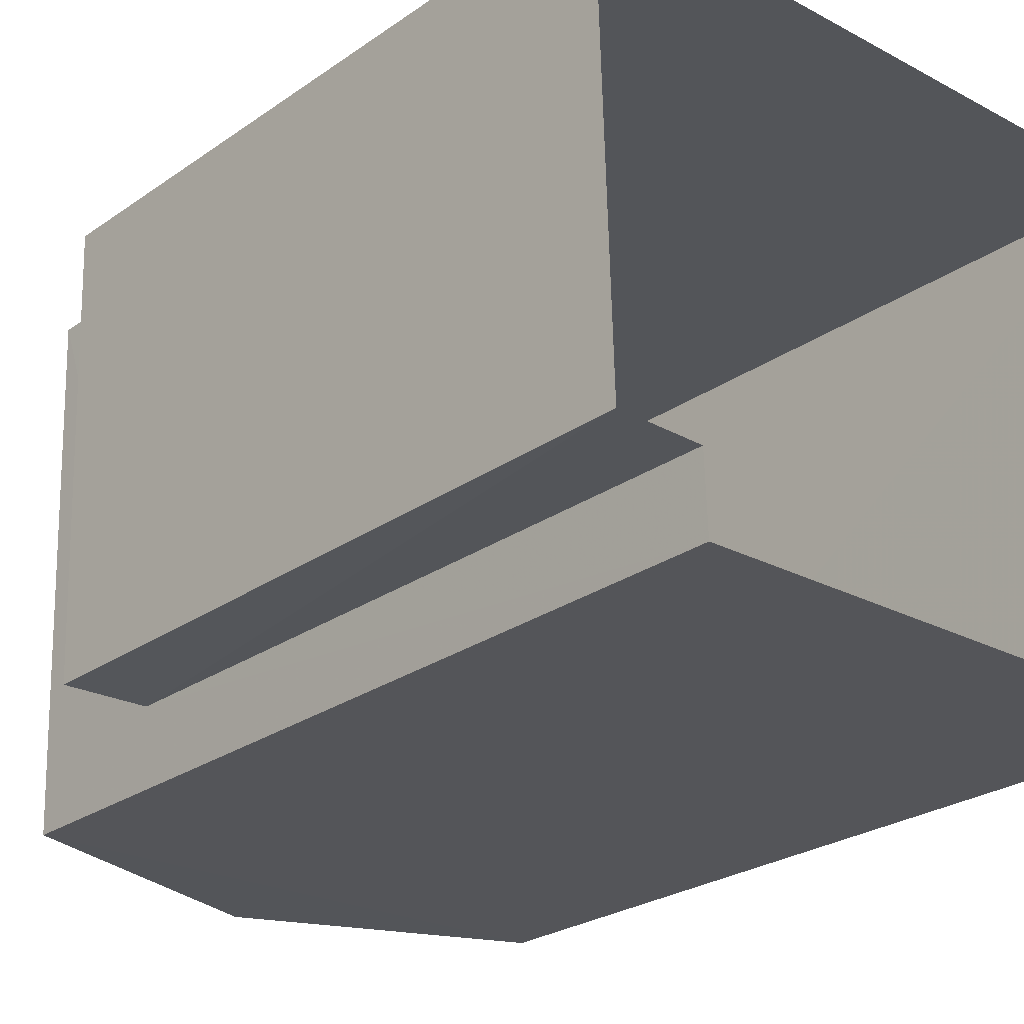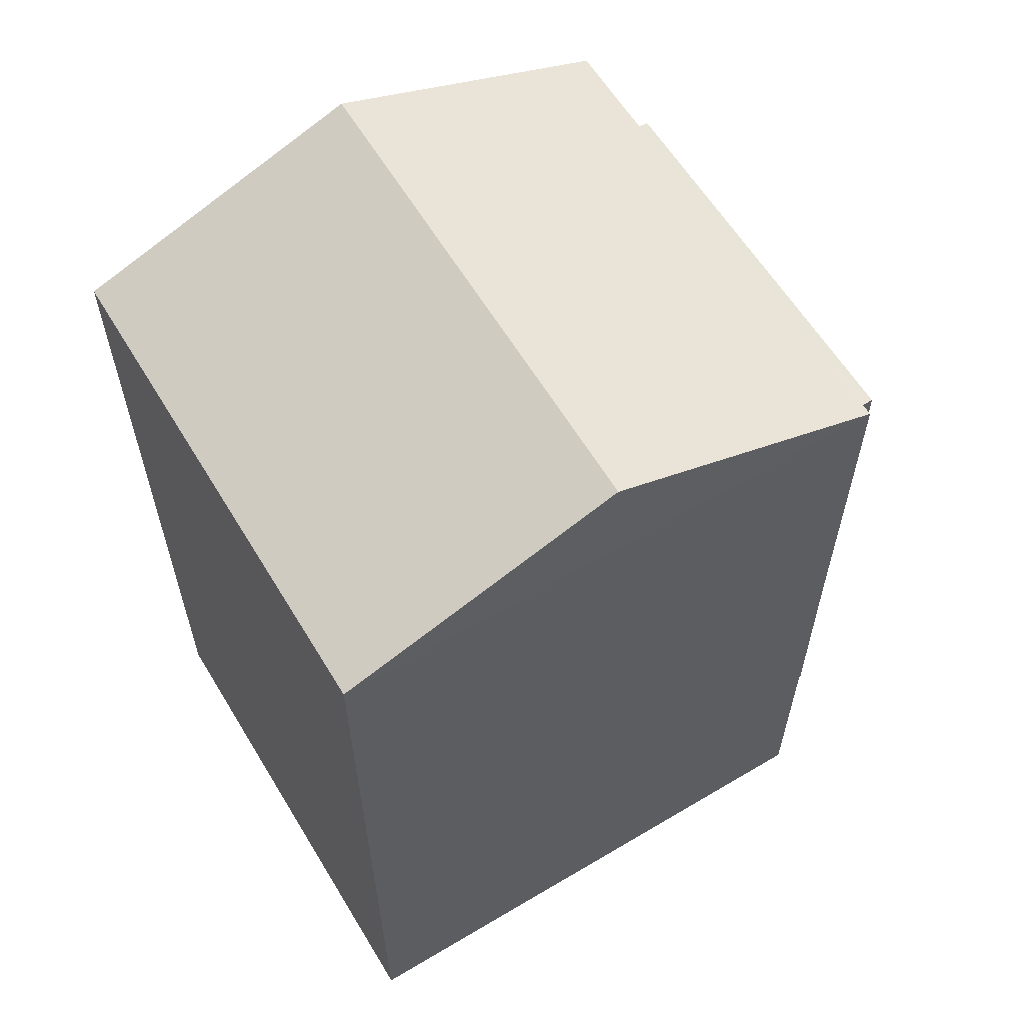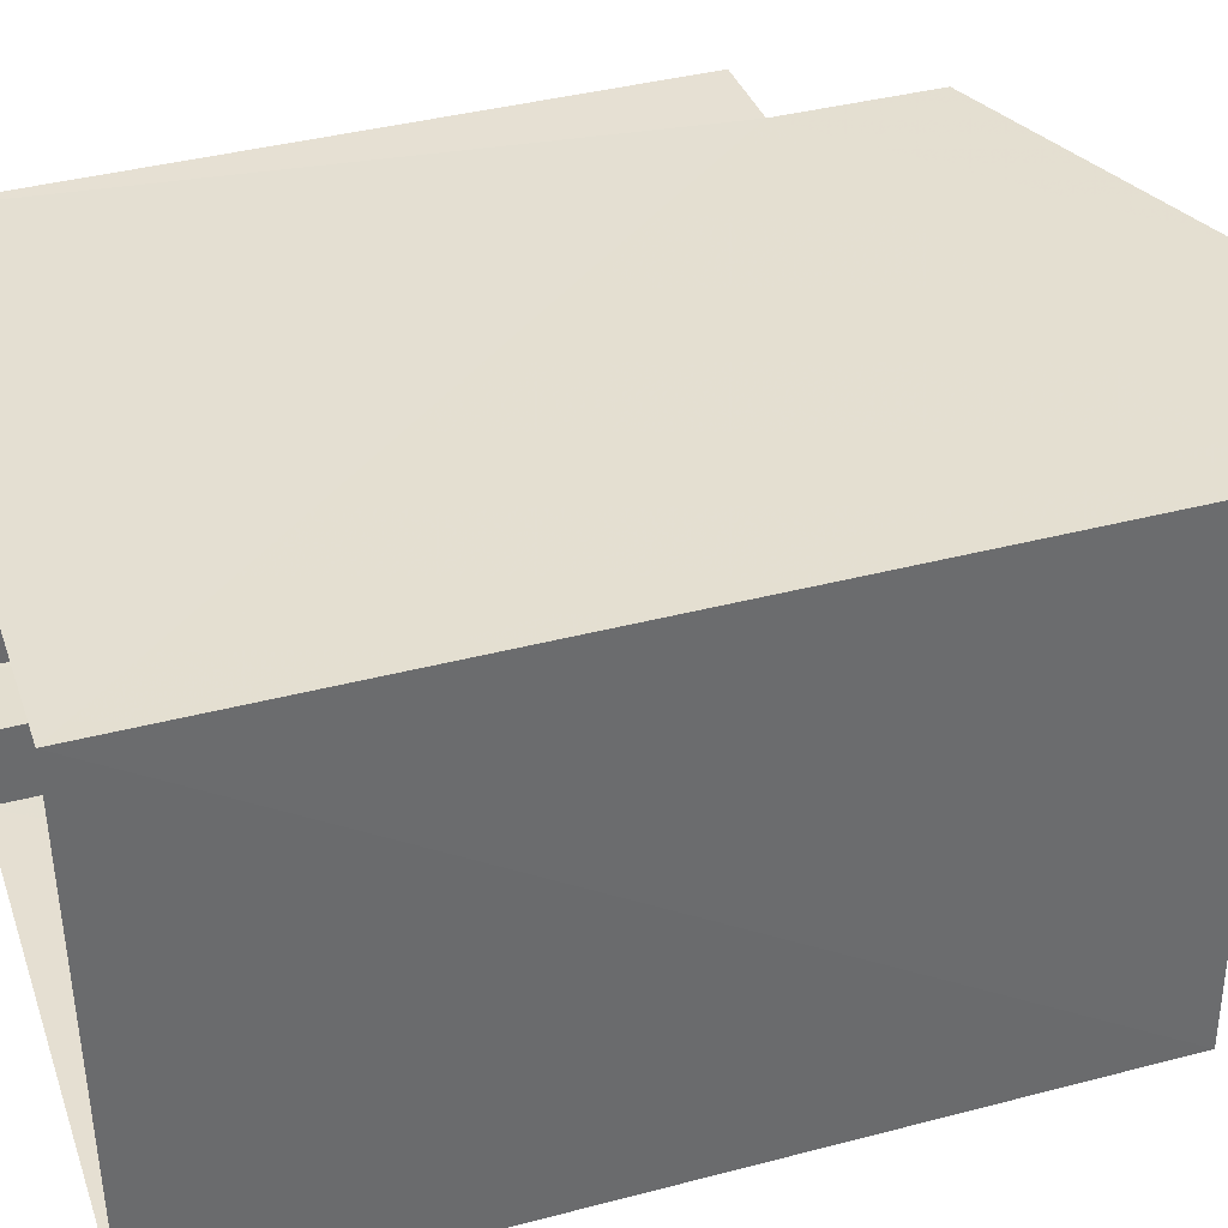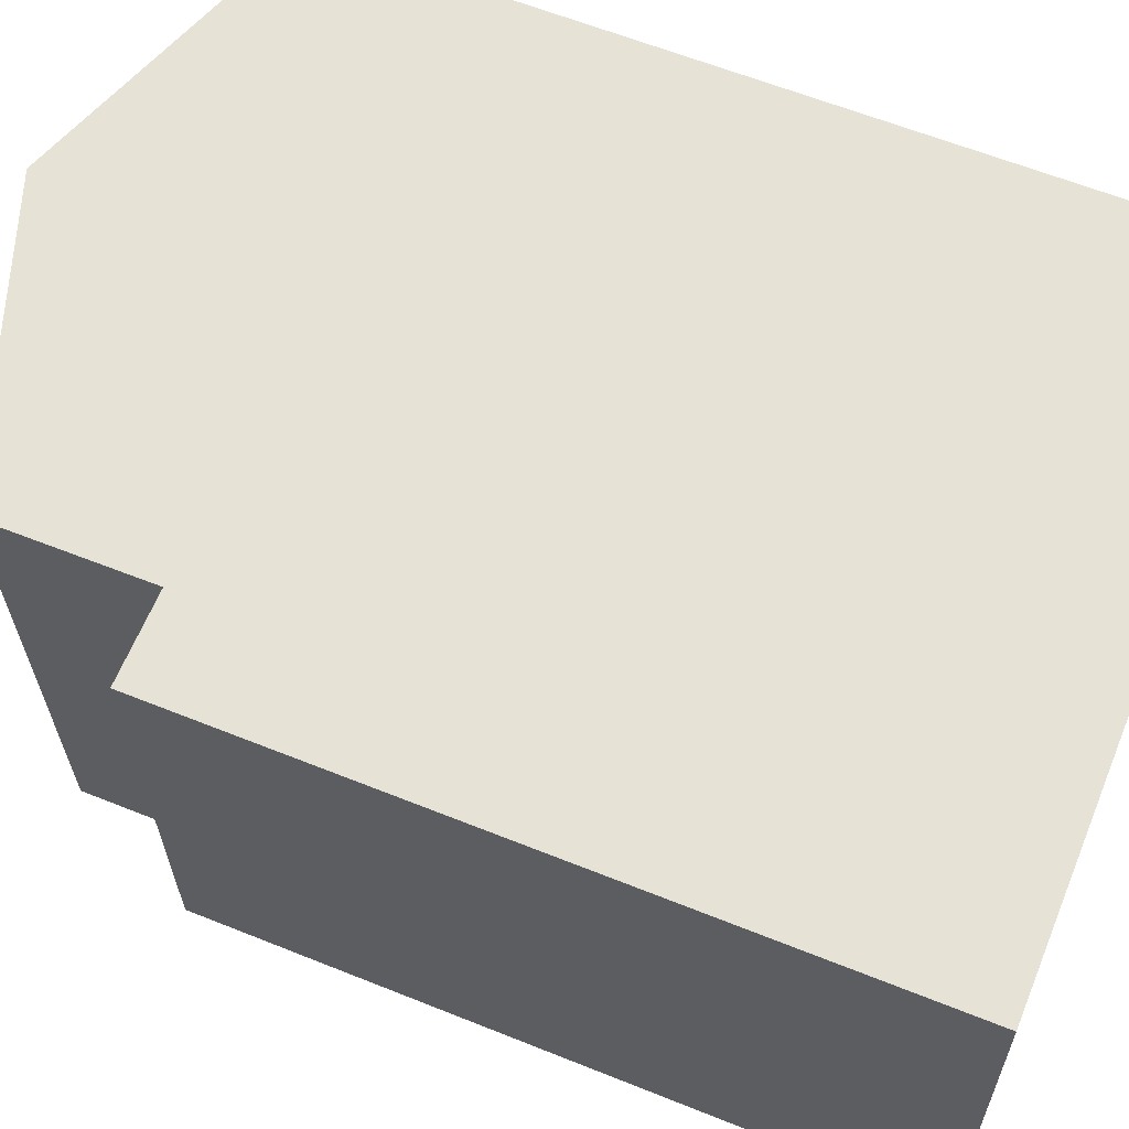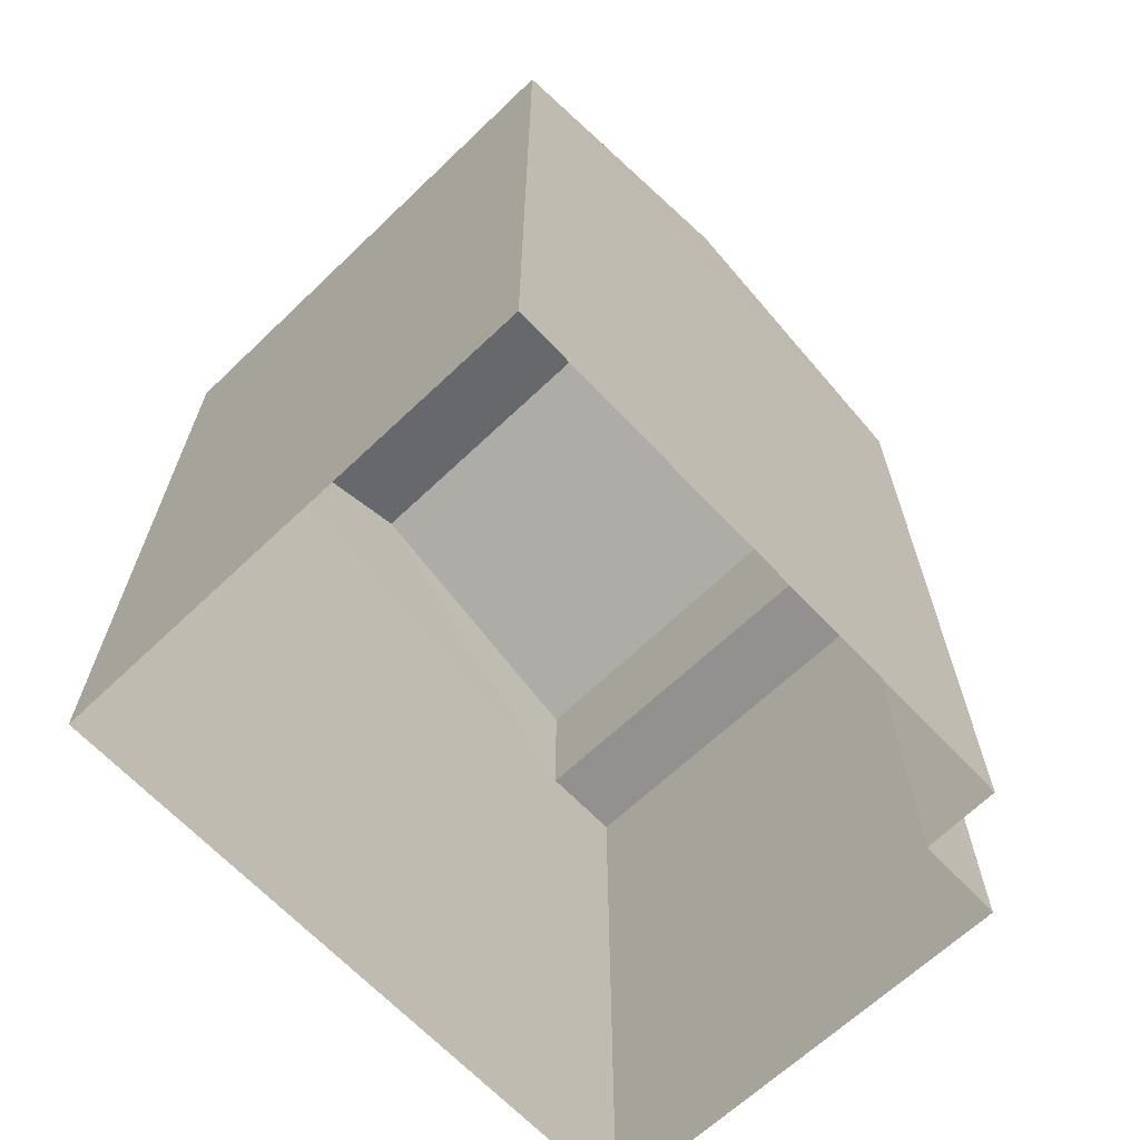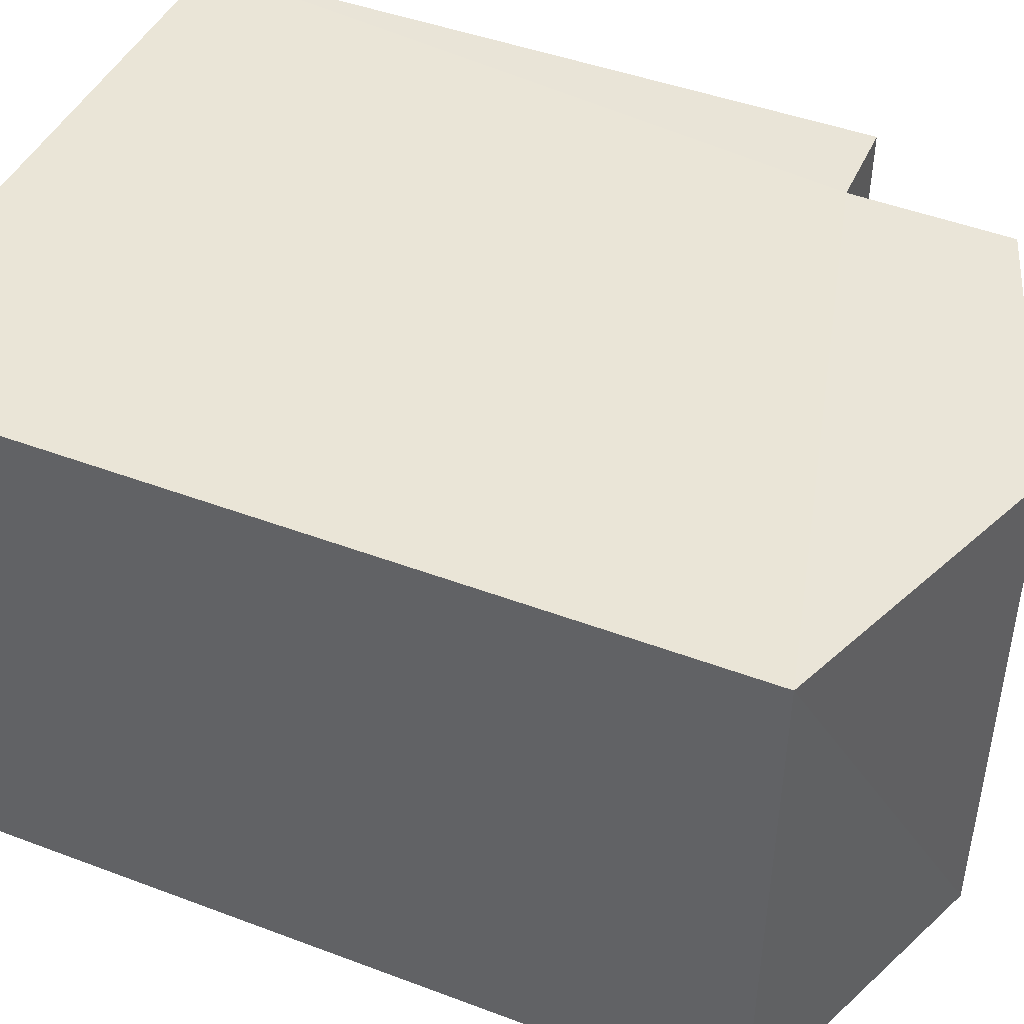
<metadata>
{"format":"obj","ext":"obj","renderer":"f3d","projection":"perspective","resolution":1024,"background":"white","views":[{"elev":-25.9,"azim":137.9,"up":"+Y"},{"elev":60.4,"azim":-32.9,"up":"+Z"},{"elev":39.0,"azim":-108.2,"up":"+Y"},{"elev":61.0,"azim":112.3,"up":"+Y"},{"elev":-66.4,"azim":-48.3,"up":"+Z"},{"elev":45.5,"azim":-66.5,"up":"+Y"}]}
</metadata>
<code>
v -3.729e+05 -1.057e+05 21.84
v -3.729e+05 -1.057e+05 21.84
v -3.729e+05 -1.057e+05 21.84
v -3.73e+05 -1.057e+05 21.84
v -3.73e+05 -1.057e+05 21.84
v -3.729e+05 -1.057e+05 21.84
v -3.73e+05 -1.057e+05 32.59
v -3.729e+05 -1.057e+05 31.38
v -3.73e+05 -1.057e+05 32.58
v -3.729e+05 -1.057e+05 31.39
v -3.73e+05 -1.057e+05 31.38
v -3.73e+05 -1.057e+05 31.39
v -3.729e+05 -1.057e+05 29.6
v -3.729e+05 -1.057e+05 29.61
v -3.729e+05 -1.057e+05 29.6
v -3.729e+05 -1.057e+05 29.61
f 1 2 3
f 3 2 4
f 4 2 5
f 2 6 5
f 7 8 9
f 7 10 8
f 11 12 7
f 9 11 7
f 13 14 15
f 13 16 14
f 11 9 13
f 11 13 4
f 9 8 13
f 4 13 3
f 3 13 15
f 6 16 10
f 10 16 8
f 6 2 16
f 8 16 13
f 5 6 12
f 12 10 7
f 12 6 10
f 16 1 14
f 16 2 1
f 14 1 3
f 15 14 3
f 12 4 5
f 12 11 4

</code>
